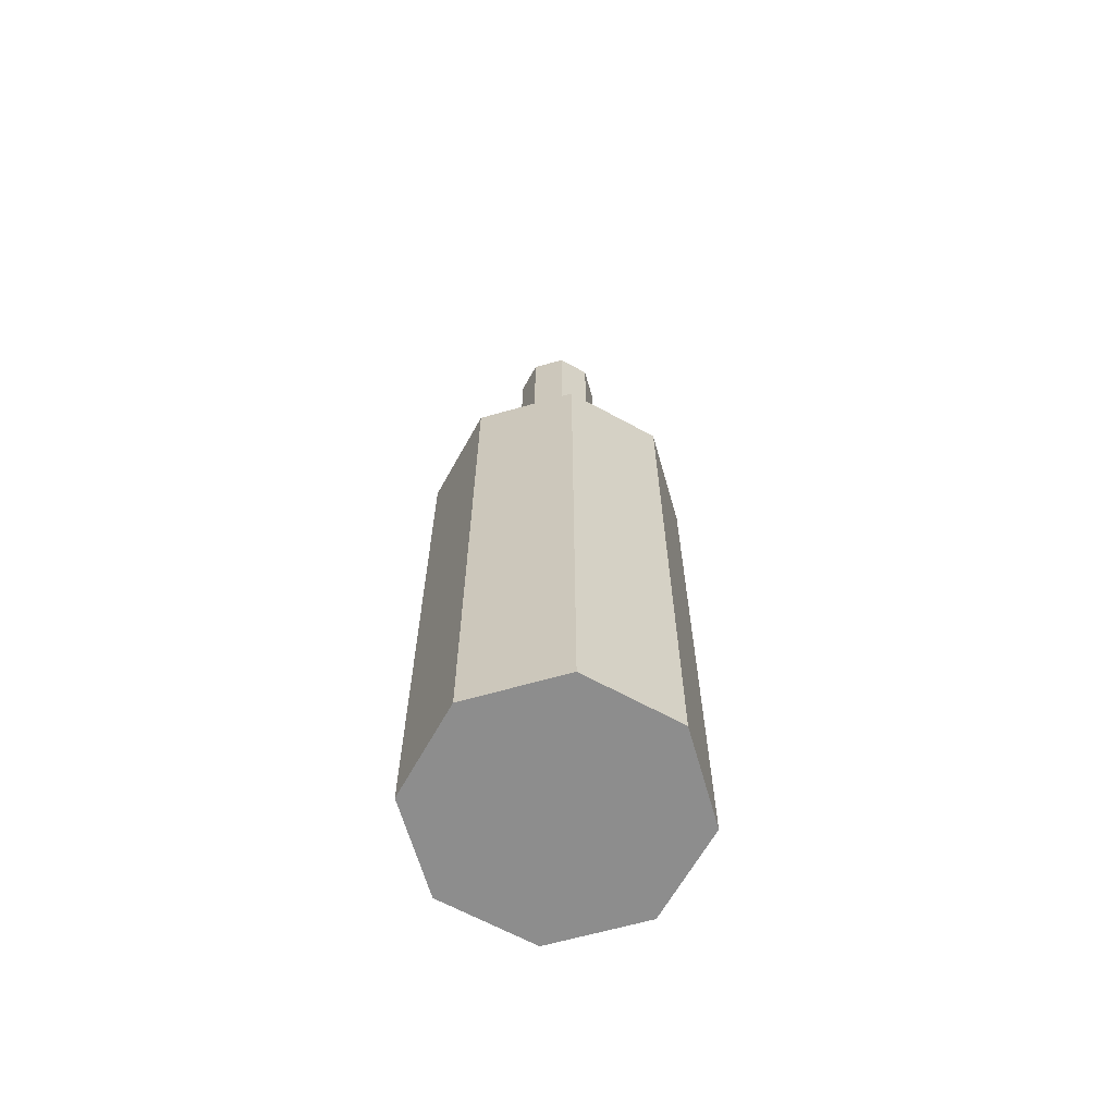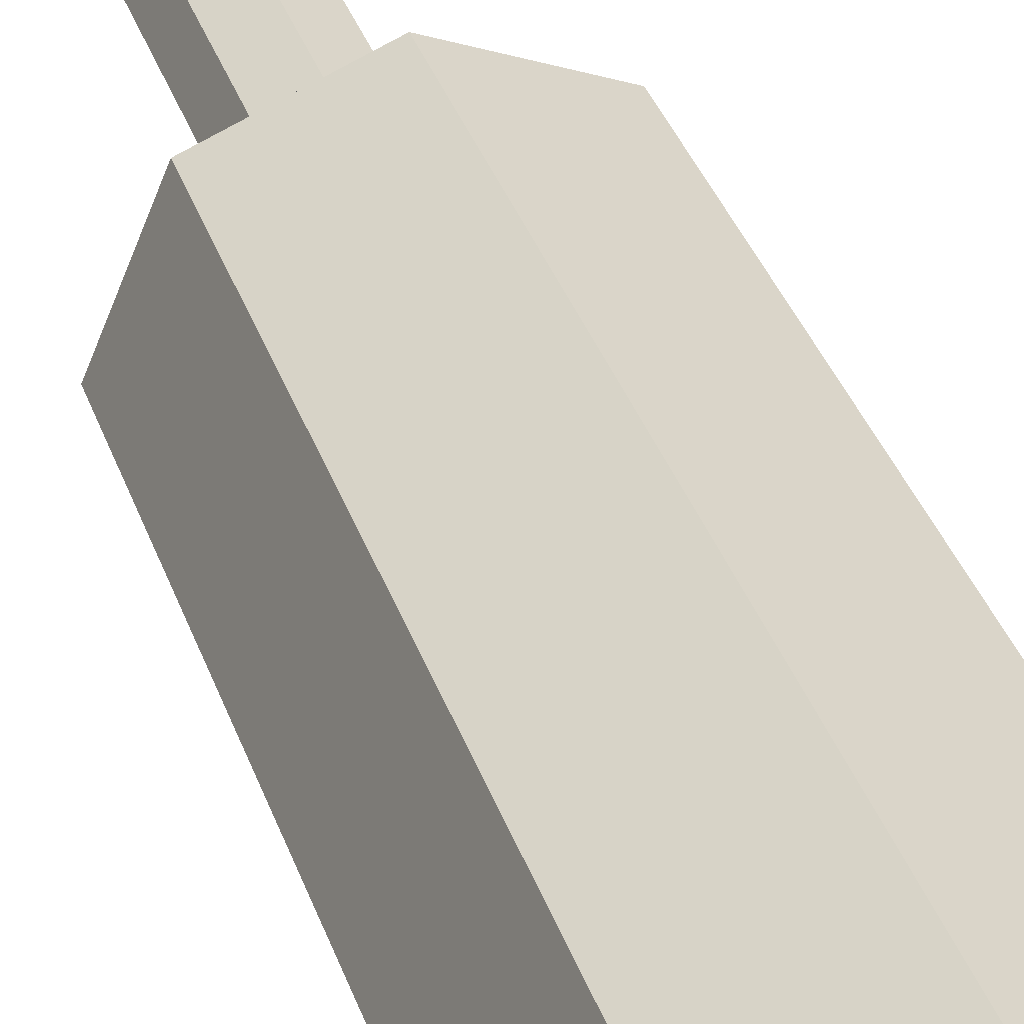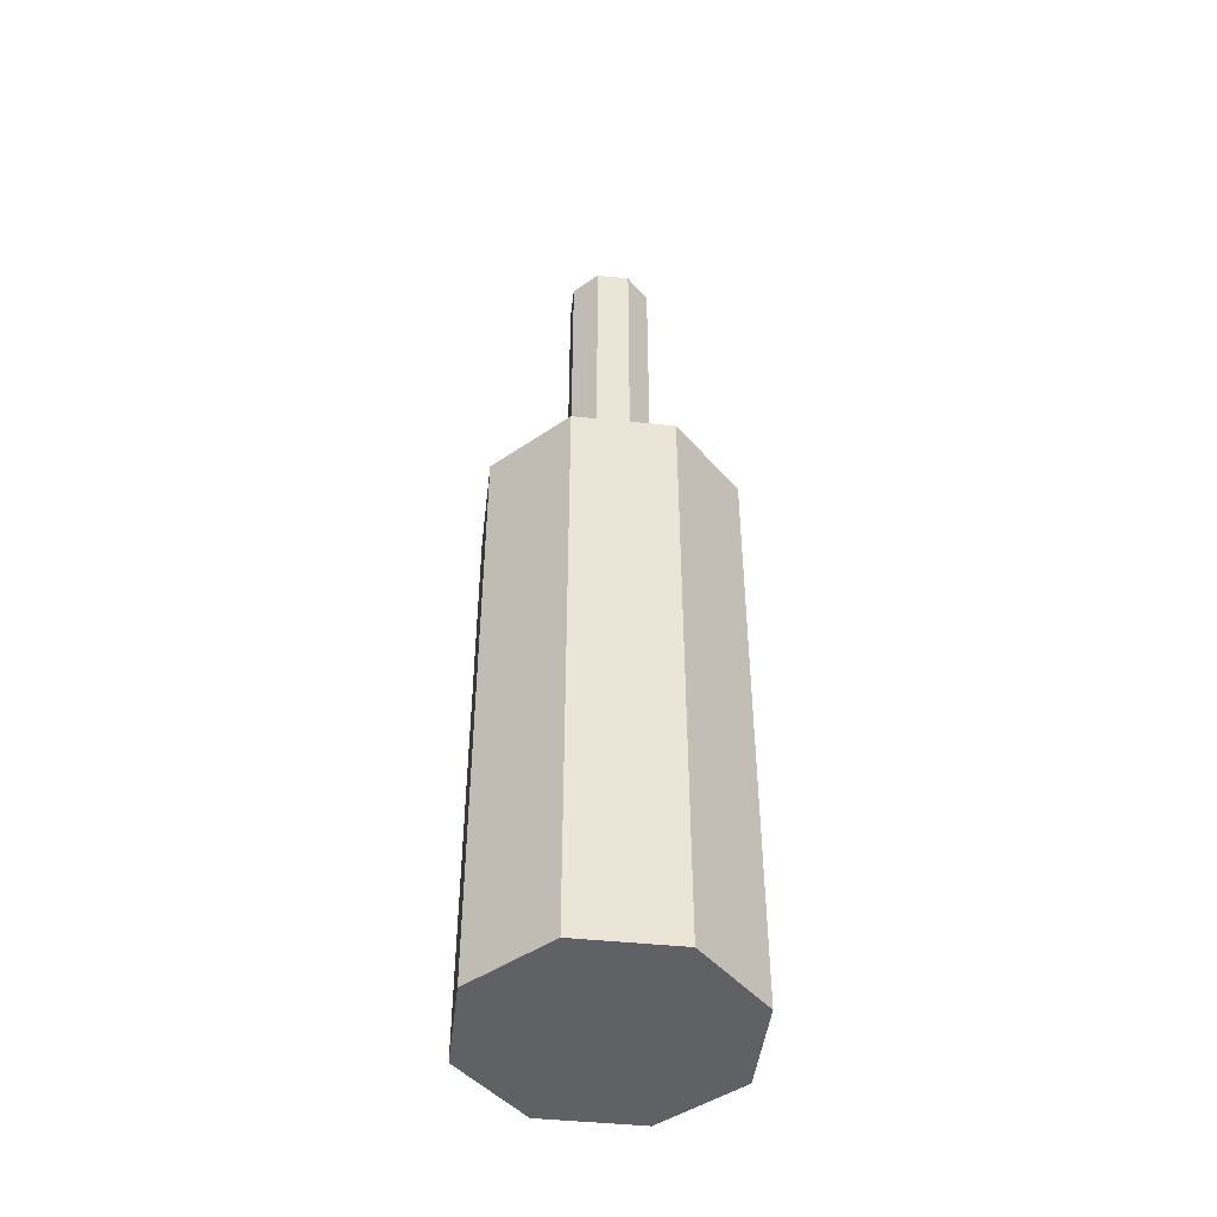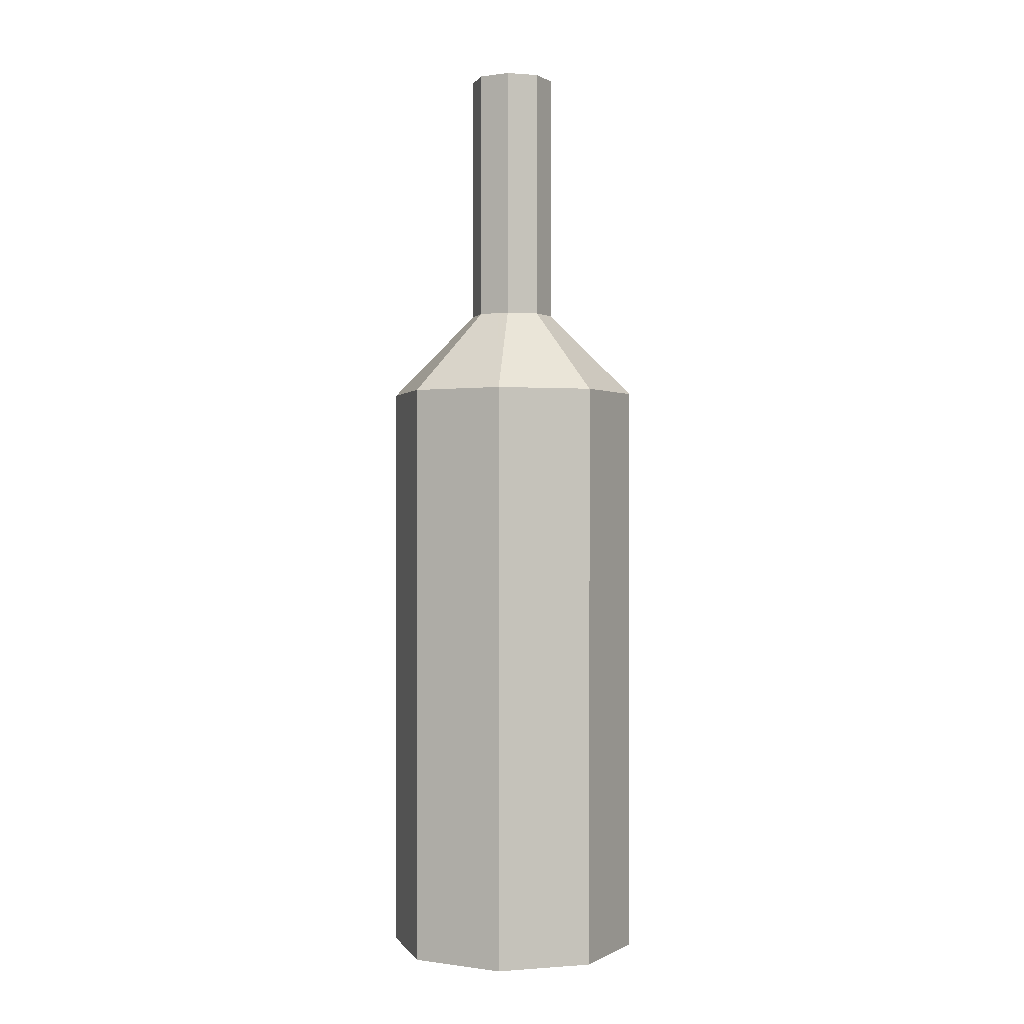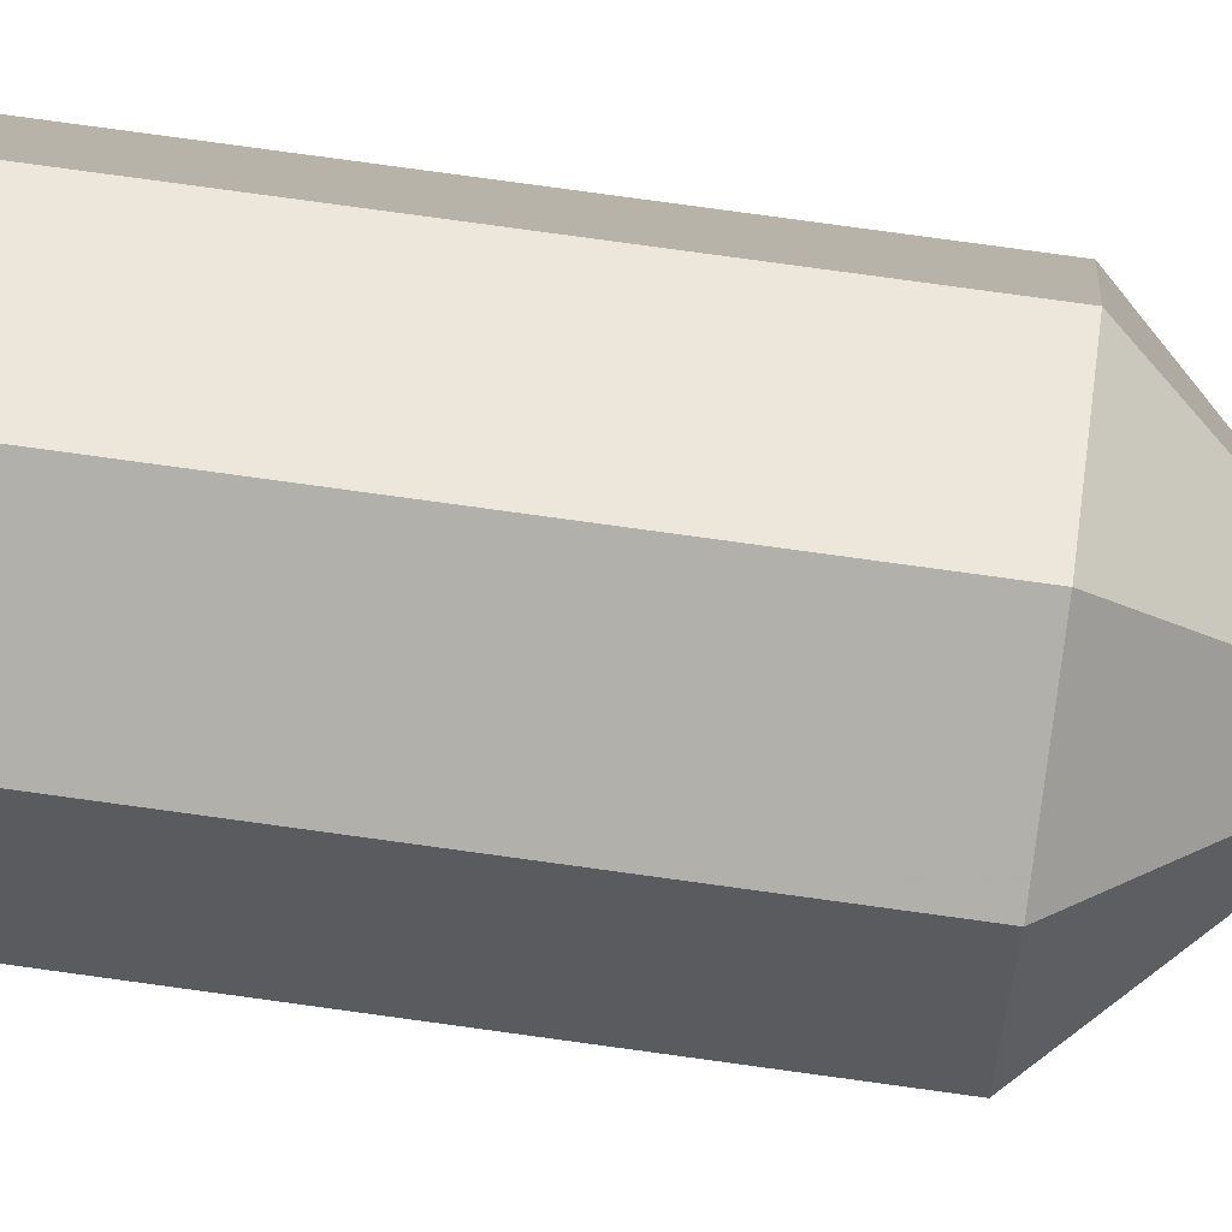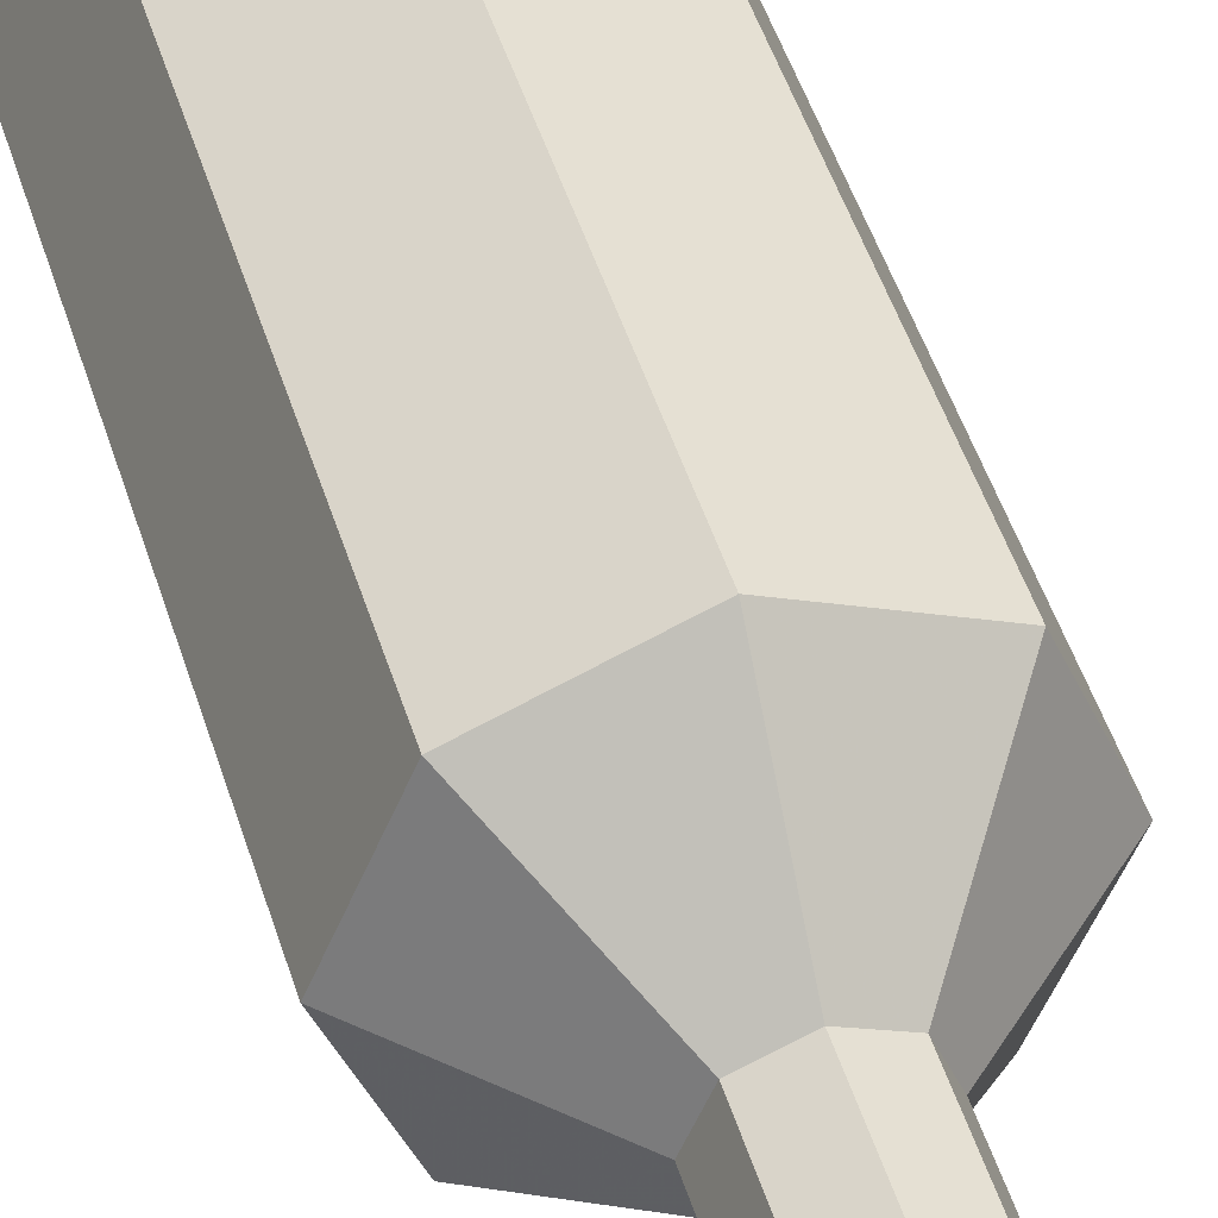
<metadata>
{"format":"obj","ext":"obj","renderer":"f3d","projection":"perspective","resolution":1024,"background":"white","views":[{"elev":-64.6,"azim":83.5,"up":"+Y"},{"elev":33.9,"azim":-17.0,"up":"+Z"},{"elev":-46.1,"azim":-164.3,"up":"+Y"},{"elev":0.1,"azim":-38.9,"up":"+Y"},{"elev":78.7,"azim":97.8,"up":"+Z"},{"elev":44.8,"azim":163.9,"up":"+Z"}]}
</metadata>
<code>
o mesh2_mesh2-geometry
o mesh1_mesh1-geometry
v -0.1272 -0.4665 0
v 0 -0.4665 0.1272
v -0.08996 -0.4665 0.08996
v 0.08996 -0.4665 0.08996
v -0.08996 0.1272 0.08996
v -0.1272 0.1272 0
v -0.08996 -0.4665 -0.08996
v 0.08996 0.1272 0.08996
v 0 0.1272 0.1272
v 0.1272 -0.4665 -0
v 0.1272 0.1272 -0
v -0.05998 0.1696 0.05998
v -0.08996 0.1272 -0.08996
v -0 -0.4665 -0.1272
v 0.05998 0.1696 0.05998
v 0.08482 0.1696 -0
v 0 0.1696 0.08482
v -0.08482 0.1696 -0
v 0.08996 -0.4665 -0.08996
v 0.05998 0.1696 -0.05998
v 0 0.212 0.04241
v -0.04241 0.212 0
v -0.05998 0.1696 -0.05998
v -0 0.1272 -0.1272
v 0.08996 0.1272 -0.08996
v 0.02999 0.212 0.02999
v 0.04241 0.212 -0
v -0.02999 0.212 0.02999
v 0 0.1696 -0.08482
v 0.02999 0.212 -0.02999
v -0.02999 0.4665 0.02999
v 0.02999 0.4665 0.02999
v -0.04241 0.4665 0
v -0.02999 0.212 -0.02999
v 0.04241 0.4665 -0
v 0 0.4665 0.04241
v -0 0.212 -0.04241
v 0.02999 0.4665 -0.02999
v -0.02999 0.4665 -0.02999
v -0 0.4665 -0.04241
f 36 33 31
f 31 33 36
f 33 36 32
f 32 36 33
f 39 32 35
f 35 32 39
f 40 35 38
f 38 35 40
f 33 32 39
f 39 32 33
f 39 35 40
f 40 35 39
f 1 2 3
f 2 1 4
f 3 2 1
f 4 1 2
f 2 5 3
f 3 5 2
f 3 6 1
f 1 6 3
f 4 1 7
f 7 1 4
f 8 2 4
f 4 2 8
f 5 2 9
f 9 2 5
f 6 3 5
f 5 3 6
f 6 7 1
f 1 7 6
f 4 7 10
f 10 7 4
f 2 8 9
f 9 8 2
f 4 11 8
f 8 11 4
f 9 12 5
f 5 12 9
f 12 6 5
f 5 6 12
f 7 6 13
f 13 6 7
f 10 7 14
f 14 7 10
f 11 4 10
f 10 4 11
f 15 9 8
f 8 9 15
f 16 8 11
f 11 8 16
f 12 9 17
f 17 9 12
f 6 12 18
f 18 12 6
f 18 13 6
f 6 13 18
f 13 14 7
f 7 14 13
f 10 14 19
f 19 14 10
f 19 11 10
f 10 11 19
f 9 15 17
f 17 15 9
f 8 16 15
f 15 16 8
f 11 20 16
f 16 20 11
f 21 12 17
f 17 12 21
f 12 22 18
f 18 22 12
f 13 18 23
f 23 18 13
f 14 13 24
f 24 13 14
f 14 25 19
f 19 25 14
f 11 19 25
f 25 19 11
f 26 17 15
f 15 17 26
f 27 15 16
f 16 15 27
f 20 11 25
f 25 11 20
f 20 27 16
f 16 27 20
f 12 21 28
f 28 21 12
f 17 26 21
f 21 26 17
f 22 12 28
f 28 12 22
f 22 23 18
f 18 23 22
f 29 13 23
f 23 13 29
f 13 29 24
f 24 29 13
f 25 14 24
f 24 14 25
f 15 27 26
f 26 27 15
f 24 20 25
f 25 20 24
f 27 20 30
f 30 20 27
f 21 31 28
f 28 31 21
f 32 21 26
f 26 21 32
f 28 33 22
f 22 33 28
f 23 22 34
f 34 22 23
f 34 29 23
f 23 29 34
f 20 24 29
f 29 24 20
f 35 26 27
f 27 26 35
f 29 30 20
f 20 30 29
f 30 35 27
f 27 35 30
f 31 21 36
f 36 21 31
f 33 28 31
f 31 28 33
f 21 32 36
f 36 32 21
f 26 35 32
f 32 35 26
f 33 34 22
f 22 34 33
f 29 34 37
f 37 34 29
f 30 29 37
f 37 29 30
f 35 30 38
f 38 30 35
f 34 33 39
f 39 33 34
f 39 37 34
f 34 37 39
f 37 38 30
f 30 38 37
f 37 39 40
f 40 39 37
f 38 37 40
f 40 37 38

</code>
